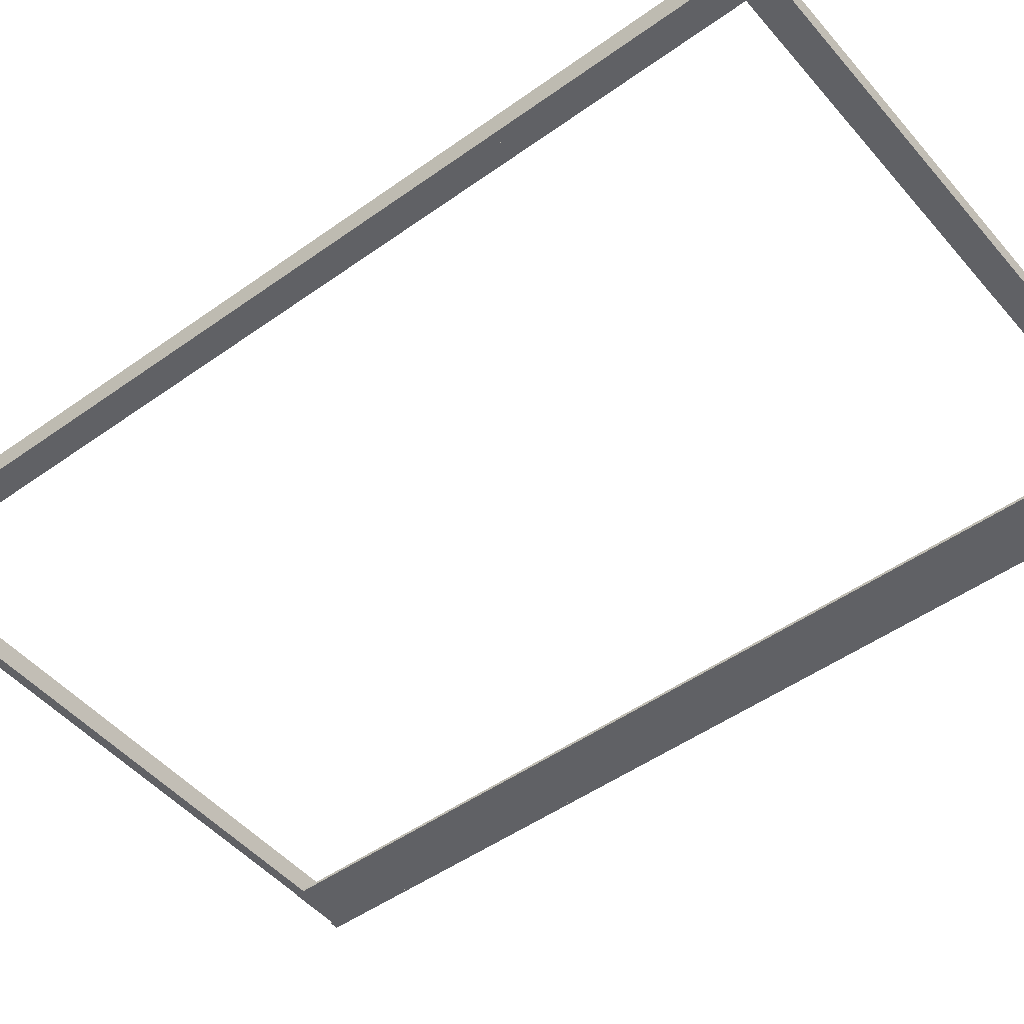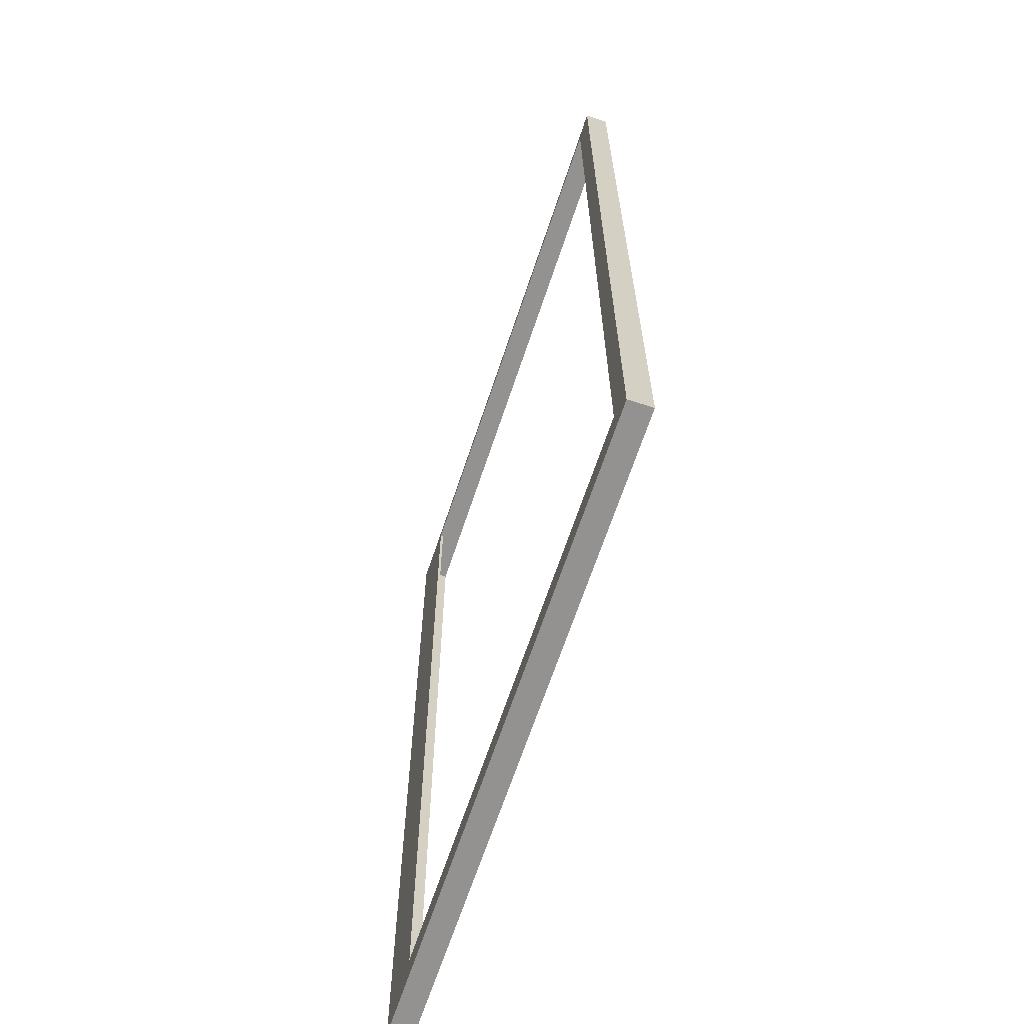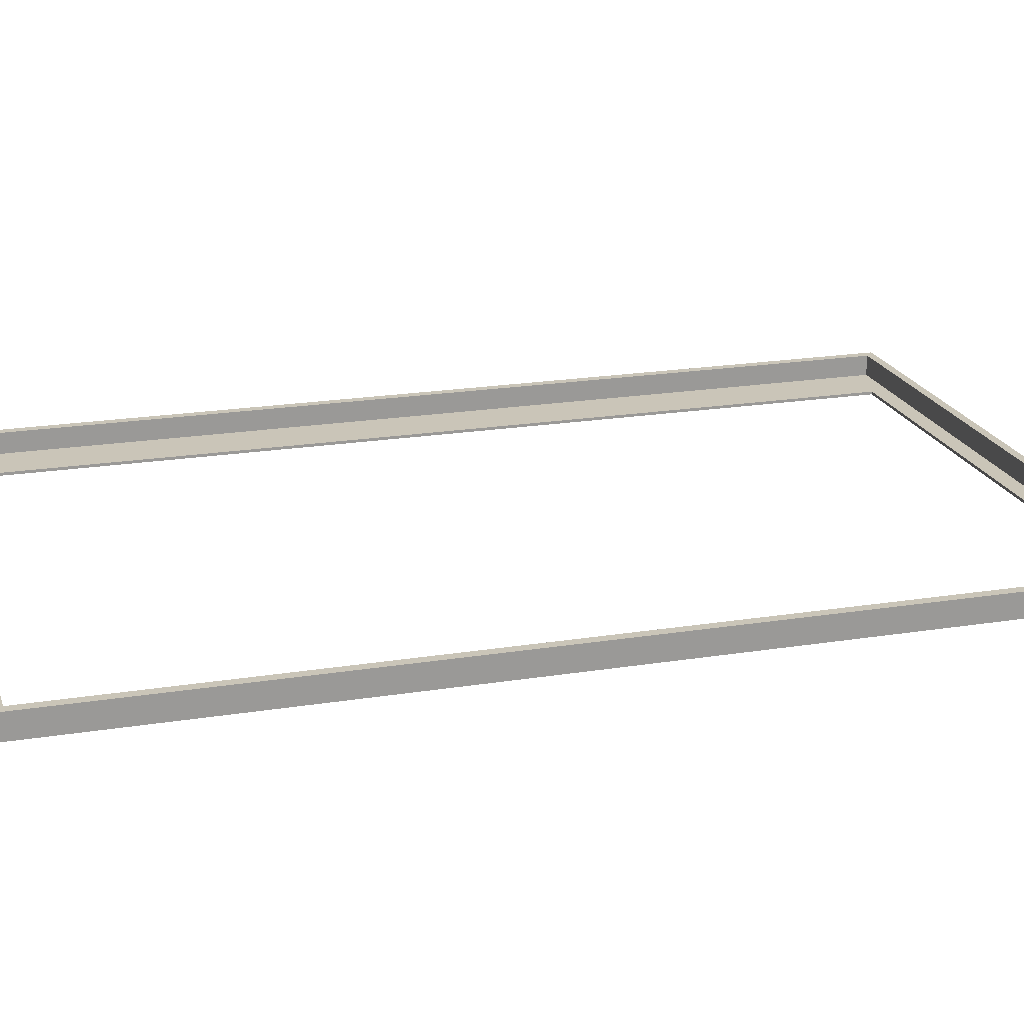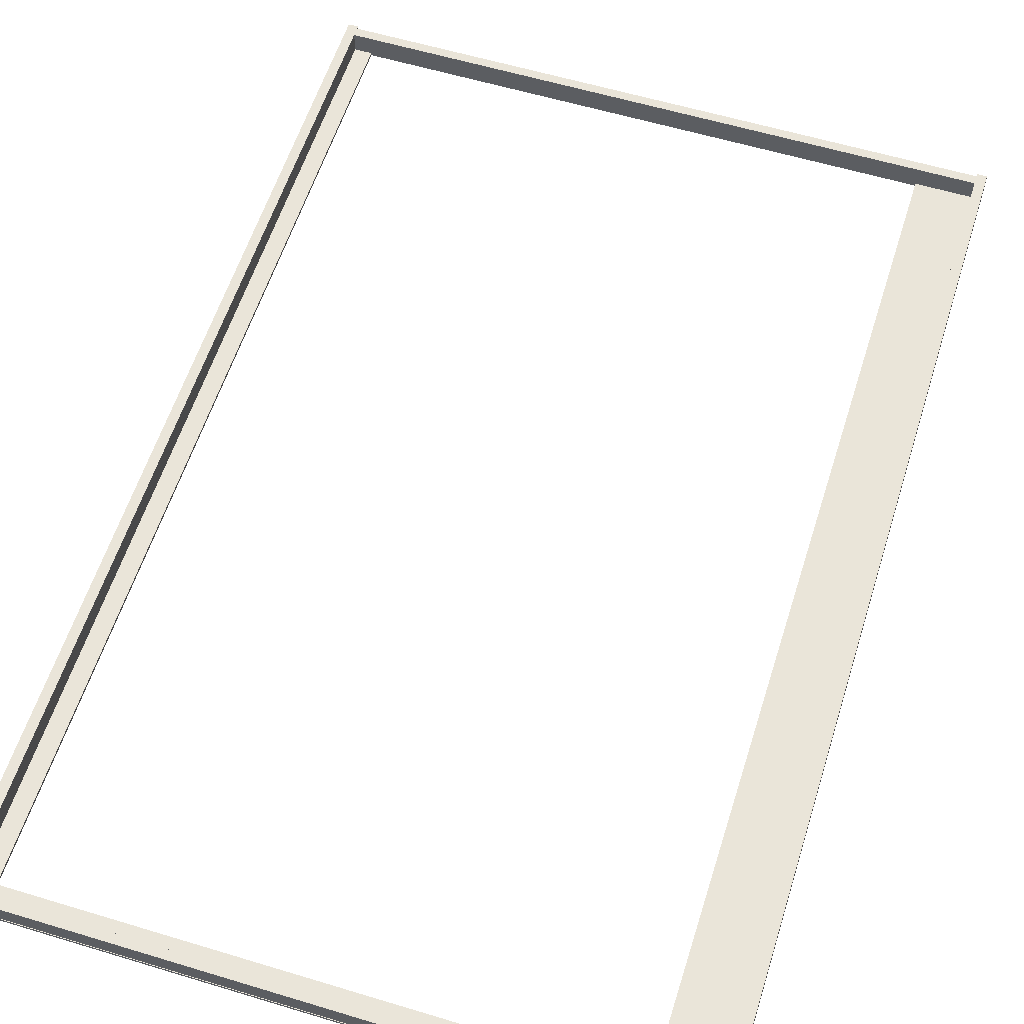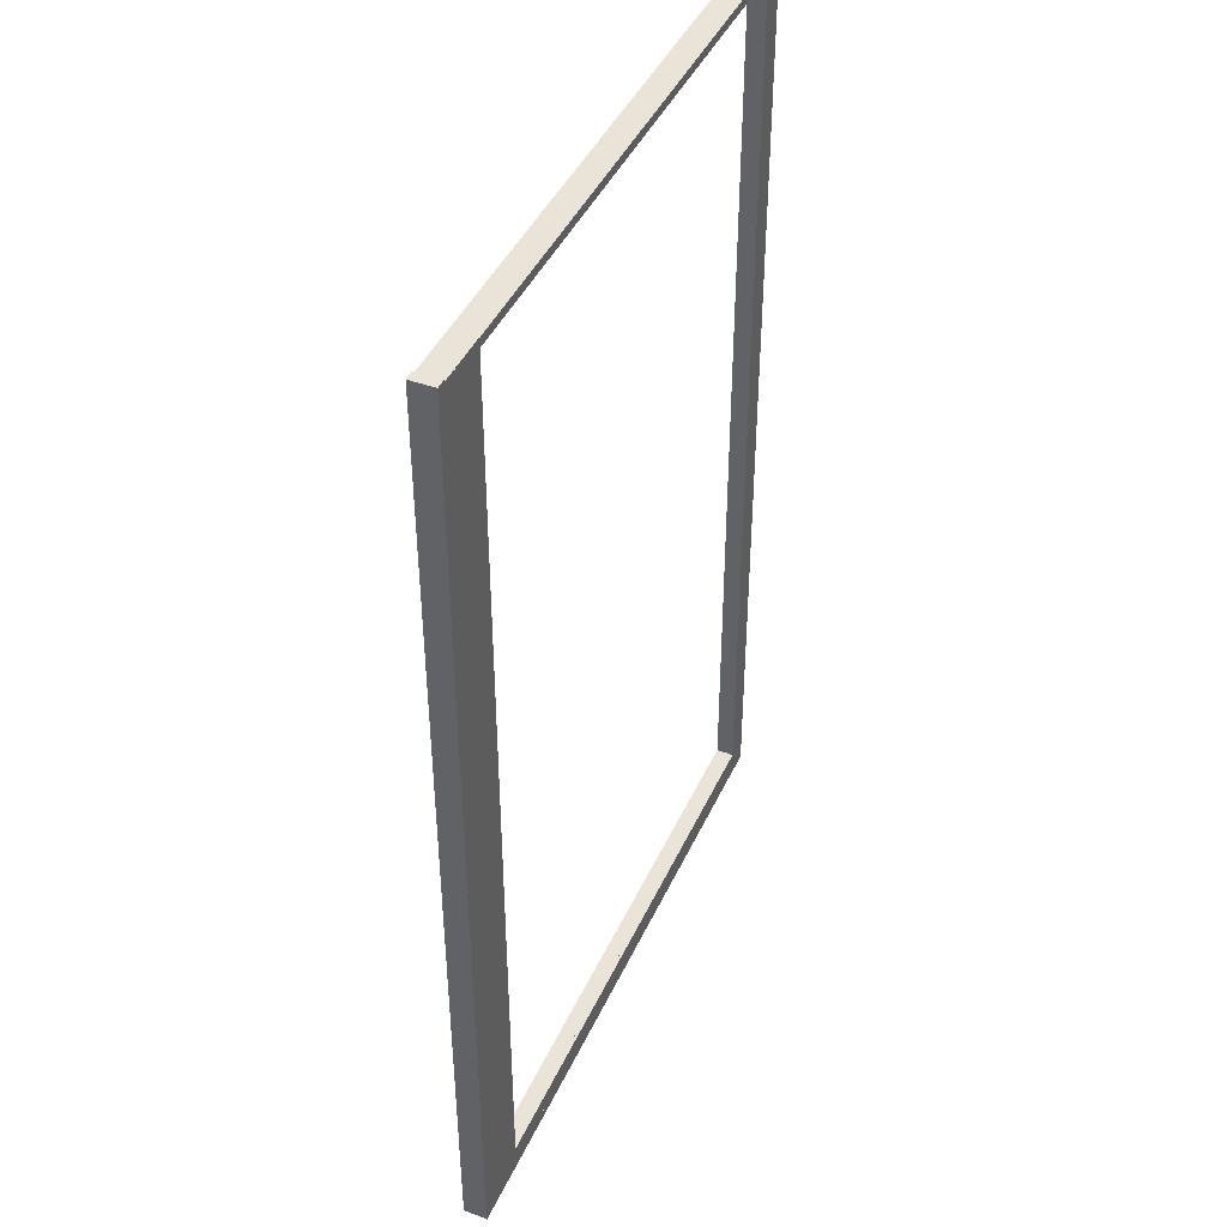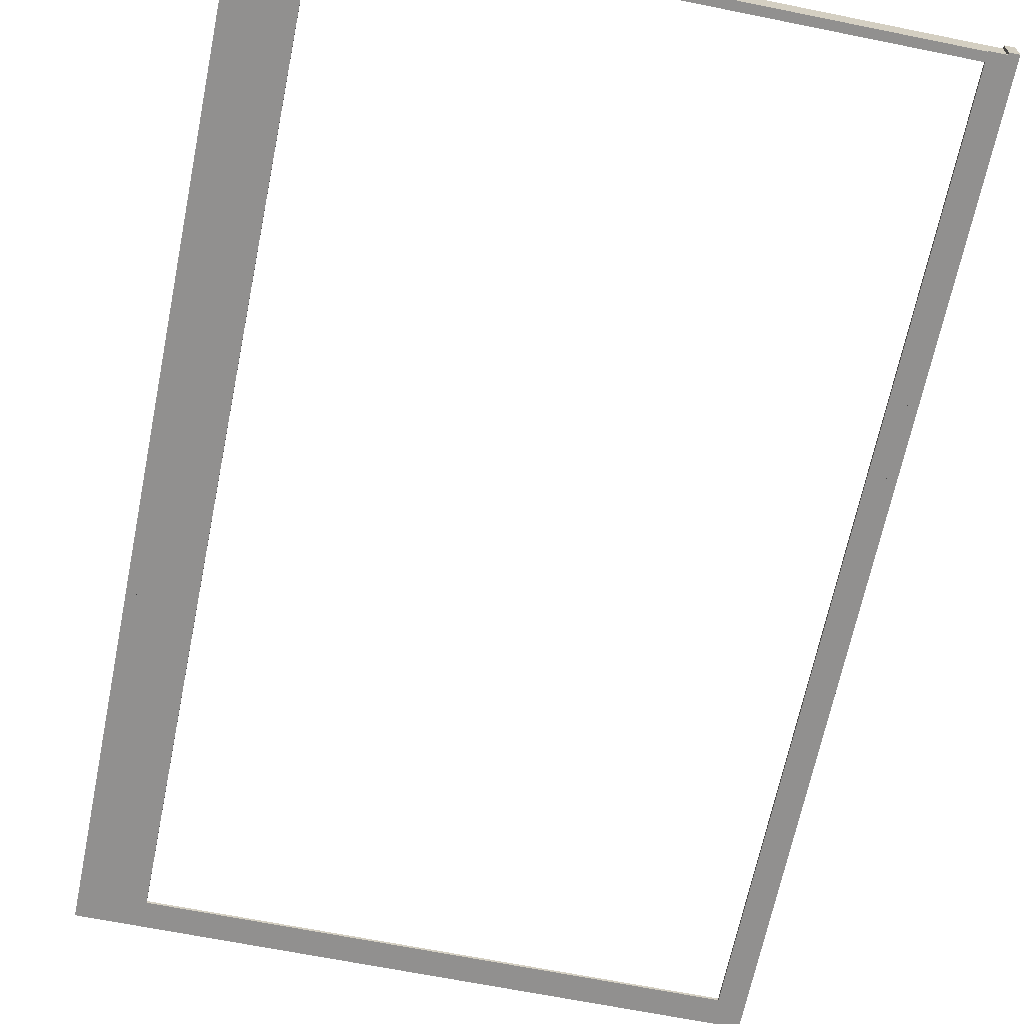
<metadata>
{"format":"obj","ext":"obj","renderer":"f3d","projection":"perspective","resolution":1024,"background":"white","views":[{"elev":-48.7,"azim":128.6,"up":"+Y"},{"elev":-66.4,"azim":71.6,"up":"+Z"},{"elev":20.4,"azim":73.6,"up":"+Y"},{"elev":58.5,"azim":-162.6,"up":"+Y"},{"elev":43.1,"azim":-66.6,"up":"+Z"},{"elev":-65.7,"azim":-11.5,"up":"+Y"}]}
</metadata>
<code>
v  -8.885 0 13.4
v  -8.885 0 -13.54
v  -7.174 0 -13.54
v  -7.174 0 13.4
v  -8.885 0.0807 13.4
v  -7.174 0.0807 13.4
v  -7.174 0.0807 -13.54
v  -8.885 0.0807 -13.54
v  -8.956 0 -12.78
v  -8.956 0 -13.54
v  8.927 0 -13.54
v  8.927 0 -12.78
v  -8.956 0.0807 -12.78
v  8.927 0.0807 -12.78
v  8.927 0.0807 -13.54
v  -8.956 0.0807 -13.54
v  -8.956 0 -13.28
v  -8.956 0 -13.52
v  8.927 0 -13.52
v  8.927 0 -13.28
v  -8.956 0.6607 -13.28
v  8.927 0.6607 -13.28
v  8.927 0.6607 -13.52
v  -8.956 0.6607 -13.52
v  -8.866 0 13.38
v  -8.866 0 13.14
v  8.837 0 13.14
v  8.837 0 13.38
v  -8.866 0.6607 13.38
v  8.837 0.6607 13.38
v  8.837 0.6607 13.14
v  -8.866 0.6607 13.14
v  8.659 0 13.46
v  8.659 0 -13.51
v  8.927 0 -13.51
v  8.927 0 13.46
v  8.659 0.6607 13.46
v  8.927 0.6607 13.46
v  8.927 0.6607 -13.51
v  8.659 0.6607 -13.51
v  -8.956 0 13.46
v  -8.956 0 -13.51
v  -8.688 0 -13.51
v  -8.688 0 13.46
v  -8.956 0.6607 13.46
v  -8.688 0.6607 13.46
v  -8.688 0.6607 -13.51
v  -8.956 0.6607 -13.51
v  8.19 0 13.4
v  8.19 0 -13.54
v  8.916 0 -13.54
v  8.916 0 13.4
v  8.19 0.0807 13.4
v  8.916 0.0807 13.4
v  8.916 0.0807 -13.54
v  8.19 0.0807 -13.54
o Concrete_Low_Poly
g Concrete_Low_Poly
f 1 2 3
f 3 4 1
f 5 6 7
f 7 8 5
f 1 4 6
f 6 5 1
f 4 3 7
f 7 6 4
f 3 2 8
f 8 7 3
f 2 1 5
f 5 8 2
f 9 10 11
f 11 12 9
f 13 14 15
f 15 16 13
f 9 12 14
f 14 13 9
f 12 11 15
f 15 14 12
f 11 10 16
f 16 15 11
f 10 9 13
f 13 16 10
f 17 18 19
f 19 20 17
f 21 22 23
f 23 24 21
f 17 20 22
f 22 21 17
f 20 19 23
f 23 22 20
f 19 18 24
f 24 23 19
f 18 17 21
f 21 24 18
f 25 26 27
f 27 28 25
f 29 30 31
f 31 32 29
f 25 28 30
f 30 29 25
f 28 27 31
f 31 30 28
f 27 26 32
f 32 31 27
f 26 25 29
f 29 32 26
f 33 34 35
f 35 36 33
f 37 38 39
f 39 40 37
f 33 36 38
f 38 37 33
f 36 35 39
f 39 38 36
f 35 34 40
f 40 39 35
f 34 33 37
f 37 40 34
f 41 42 43
f 43 44 41
f 45 46 47
f 47 48 45
f 41 44 46
f 46 45 41
f 44 43 47
f 47 46 44
f 43 42 48
f 48 47 43
f 42 41 45
f 45 48 42
f 49 50 51
f 51 52 49
f 53 54 55
f 55 56 53
f 49 52 54
f 54 53 49
f 52 51 55
f 55 54 52
f 51 50 56
f 56 55 51
f 50 49 53
f 53 56 50

</code>
